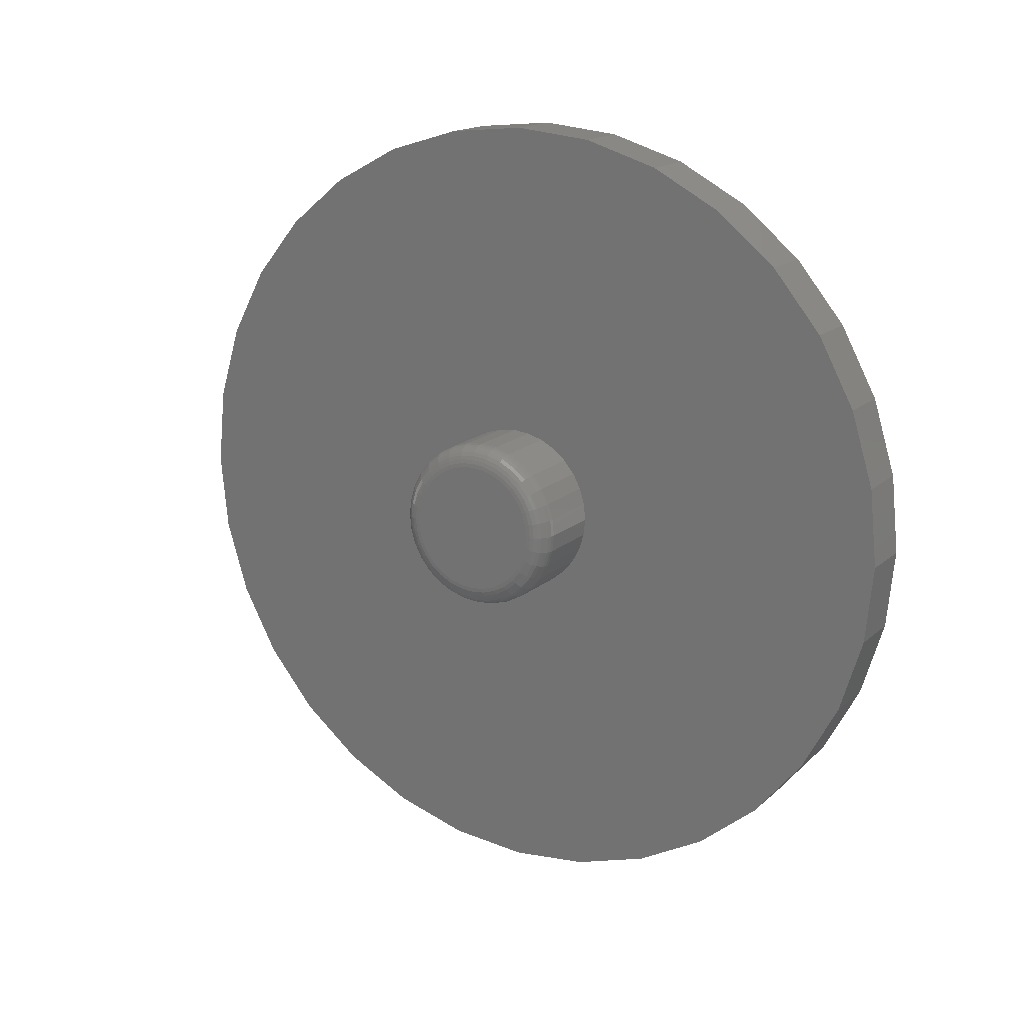
<metadata>
{"format":"stl","ext":"stl","renderer":"f3d","projection":"perspective","resolution":1024,"background":"white","views":[{"elev":16.5,"azim":120.7,"up":"+Z"}]}
</metadata>
<code>
# stl→obj: 384 verts, 764 faces
v 0.2734 -0.02617 0.1204
v 0.2734 0.02173 0.1204
v 0.2734 -0.00222 0.1228
v 0.2734 -0.04921 0.1134
v 0.2734 0.04477 0.1134
v 0.2734 -0.07043 0.1021
v 0.2734 0.06599 0.1021
v 0.2734 0.06599 -0.1021
v 0.2734 -0.04921 -0.1134
v 0.2734 0.04477 -0.1134
v 0.2734 -0.02617 -0.1204
v 0.2734 0.02173 -0.1204
v 0.2734 -0.00222 -0.1228
v 0.2734 0.0846 0.08682
v 0.2734 -0.08904 0.08682
v 0.2734 0.09987 0.06821
v 0.2734 -0.1043 0.06821
v 0.2734 0.1112 0.04699
v 0.2734 -0.1157 0.04699
v 0.2734 0.1182 0.02395
v 0.2734 -0.1226 0.02395
v 0.2734 0.1206 -6.695e-17
v 0.2734 -0.125 -6.802e-18
v 0.2734 0.1182 -0.02395
v 0.2734 -0.1226 -0.02395
v 0.2734 0.1112 -0.04699
v 0.2734 -0.1157 -0.04699
v 0.2734 0.09987 -0.06821
v 0.2734 -0.1043 -0.06821
v 0.2734 0.0846 -0.08682
v 0.2734 -0.08904 -0.08682
v 0.2734 -0.07043 -0.1021
v 0.1094 0.1596 -1.982e-17
v 0.2344 0.1596 -3.469e-16
v 0.1094 0.1565 -0.03157
v 0.2344 0.1565 -0.03157
v 0.1094 0.1473 -0.06193
v 0.2344 0.1473 -0.06193
v 0.1094 0.1323 -0.08991
v 0.2344 0.1323 -0.08991
v 0.1094 0.1122 -0.1144
v 0.2344 0.1122 -0.1144
v 0.1094 0.08769 -0.1346
v 0.2344 0.08769 -0.1346
v 0.1094 0.05971 -0.1495
v 0.2344 0.05971 -0.1495
v 0.1094 0.02935 -0.1587
v 0.2344 0.02935 -0.1587
v 0.1094 -0.00222 -0.1618
v 0.2344 -0.00222 -0.1618
v 0.1094 -0.03379 -0.1587
v 0.2344 -0.03379 -0.1587
v 0.1094 -0.06415 -0.1495
v 0.2344 -0.06415 -0.1495
v 0.1094 -0.09214 -0.1346
v 0.2344 -0.09214 -0.1346
v 0.1094 -0.1167 -0.1144
v 0.2344 -0.1167 -0.1144
v 0.1094 -0.1368 -0.08991
v 0.2344 -0.1368 -0.08991
v 0.1094 -0.1517 -0.06193
v 0.2344 -0.1517 -0.06193
v 0.1094 -0.161 -0.03157
v 0.2344 -0.161 -0.03157
v 0.1094 -0.1641 1.982e-17
v 0.2344 -0.1641 1.982e-17
v 0.1094 -0.161 0.03157
v 0.2344 -0.161 0.03157
v 0.1094 -0.1517 0.06193
v 0.2344 -0.1517 0.06193
v 0.1094 -0.1368 0.08991
v 0.2344 -0.1368 0.08991
v 0.1094 -0.1167 0.1144
v 0.2344 -0.1167 0.1144
v 0.1094 -0.09214 0.1346
v 0.2344 -0.09214 0.1346
v 0.1094 -0.06415 0.1495
v 0.2344 -0.06415 0.1495
v 0.1094 -0.03379 0.1587
v 0.2344 -0.03379 0.1587
v 0.1094 -0.00222 0.1618
v 0.2344 -0.00222 0.1618
v 0.1094 0.02935 0.1587
v 0.2344 0.02935 0.1587
v 0.1094 0.05971 0.1495
v 0.2344 0.05971 0.1495
v 0.1094 0.08769 0.1346
v 0.2344 0.08769 0.1346
v 0.1094 0.1122 0.1144
v 0.2344 0.1122 0.1144
v 0.1094 0.1323 0.08991
v 0.2344 0.1323 0.08991
v 0.1094 0.1473 0.06193
v 0.2344 0.1473 0.06193
v 0.1094 0.1565 0.03157
v 0.2344 0.1565 0.03157
v 0.2727 -0.1326 1.527e-16
v 0.2727 -0.1301 0.02544
v 0.2705 -0.1399 1.735e-16
v 0.2705 -0.1373 0.02687
v 0.2669 -0.1467 1.943e-16
v 0.2669 -0.1439 0.02819
v 0.262 -0.1526 2.082e-16
v 0.262 -0.1497 0.02934
v 0.2561 -0.1575 1.943e-16
v 0.2561 -0.1545 0.03029
v 0.2493 -0.1611 2.22e-16
v 0.2493 -0.158 0.03099
v 0.242 -0.1633 2.082e-16
v 0.242 -0.1602 0.03143
v 0.2727 0.1257 0.02544
v 0.2727 0.1282 -4.233e-16
v 0.2705 0.1329 0.02687
v 0.2705 0.1355 -4.441e-16
v 0.2669 0.1395 0.02819
v 0.2669 0.1423 -4.718e-16
v 0.262 0.1453 0.02934
v 0.262 0.1482 -4.857e-16
v 0.2561 0.1501 0.03029
v 0.2561 0.153 -4.857e-16
v 0.2493 0.1536 0.03099
v 0.2493 0.1566 -4.996e-16
v 0.242 0.1558 0.03143
v 0.242 0.1589 -4.996e-16
v 0.2727 0.1183 0.0499
v 0.2705 0.125 0.05271
v 0.2669 0.1313 0.05529
v 0.262 0.1367 0.05756
v 0.2561 0.1412 0.05942
v 0.2493 0.1446 0.0608
v 0.242 0.1466 0.06165
v 0.2727 0.1062 0.07245
v 0.2705 0.1123 0.07652
v 0.2669 0.1179 0.08027
v 0.262 0.1228 0.08356
v 0.2561 0.1269 0.08626
v 0.2493 0.1299 0.08826
v 0.242 0.1317 0.0895
v 0.2727 0.08999 0.09221
v 0.2705 0.09517 0.09739
v 0.2669 0.09994 0.1022
v 0.262 0.1041 0.1063
v 0.2561 0.1076 0.1098
v 0.2493 0.1101 0.1123
v 0.242 0.1117 0.1139
v 0.2727 0.07023 0.1084
v 0.2705 0.0743 0.1145
v 0.2669 0.07805 0.1201
v 0.262 0.08134 0.1251
v 0.2561 0.08404 0.1291
v 0.2493 0.08604 0.1321
v 0.242 0.08728 0.1339
v 0.2727 0.04768 0.1205
v 0.2705 0.05049 0.1272
v 0.2669 0.05307 0.1335
v 0.262 0.05534 0.139
v 0.2561 0.05719 0.1434
v 0.2493 0.05858 0.1468
v 0.242 0.05943 0.1488
v 0.2727 0.02322 0.1279
v 0.2705 0.02465 0.1351
v 0.2669 0.02597 0.1417
v 0.262 0.02712 0.1475
v 0.2561 0.02807 0.1523
v 0.2493 0.02877 0.1558
v 0.242 0.02921 0.158
v 0.2727 -0.00222 0.1304
v 0.2705 -0.00222 0.1377
v 0.2669 -0.00222 0.1445
v 0.262 -0.00222 0.1504
v 0.2561 -0.00222 0.1553
v 0.2493 -0.00222 0.1589
v 0.242 -0.00222 0.1611
v 0.2727 -0.02766 0.1279
v 0.2705 -0.02909 0.1351
v 0.2669 -0.03041 0.1417
v 0.262 -0.03156 0.1475
v 0.2561 -0.03251 0.1523
v 0.2493 -0.03321 0.1558
v 0.242 -0.03365 0.158
v 0.2727 -0.05212 0.1205
v 0.2705 -0.05493 0.1272
v 0.2669 -0.05751 0.1335
v 0.262 -0.05978 0.139
v 0.2561 -0.06164 0.1434
v 0.2493 -0.06302 0.1468
v 0.242 -0.06387 0.1488
v 0.2727 -0.07467 0.1084
v 0.2705 -0.07874 0.1145
v 0.2669 -0.08249 0.1201
v 0.262 -0.08578 0.1251
v 0.2561 -0.08848 0.1291
v 0.2493 -0.09048 0.1321
v 0.242 -0.09172 0.1339
v 0.2727 -0.09443 0.09221
v 0.2705 -0.09961 0.09739
v 0.2669 -0.1044 0.1022
v 0.262 -0.1086 0.1063
v 0.2561 -0.112 0.1098
v 0.2493 -0.1146 0.1123
v 0.242 -0.1161 0.1139
v 0.2727 -0.1106 0.07245
v 0.2705 -0.1167 0.07652
v 0.2669 -0.1224 0.08027
v 0.262 -0.1273 0.08356
v 0.2561 -0.1313 0.08626
v 0.2493 -0.1343 0.08826
v 0.242 -0.1362 0.0895
v 0.2727 -0.1227 0.0499
v 0.2705 -0.1295 0.05271
v 0.2669 -0.1357 0.05529
v 0.262 -0.1412 0.05756
v 0.2561 -0.1457 0.05942
v 0.2493 -0.149 0.0608
v 0.242 -0.151 0.06165
v 0.2727 0.1257 -0.02544
v 0.2705 0.1329 -0.02687
v 0.2669 0.1395 -0.02819
v 0.262 0.1453 -0.02934
v 0.2561 0.1501 -0.03029
v 0.2493 0.1536 -0.03099
v 0.242 0.1558 -0.03143
v 0.2727 -0.1301 -0.02544
v 0.2705 -0.1373 -0.02687
v 0.2669 -0.1439 -0.02819
v 0.262 -0.1497 -0.02934
v 0.2561 -0.1545 -0.03029
v 0.2493 -0.158 -0.03099
v 0.242 -0.1602 -0.03143
v 0.2727 -0.1227 -0.0499
v 0.2705 -0.1295 -0.05271
v 0.2669 -0.1357 -0.05529
v 0.262 -0.1412 -0.05756
v 0.2561 -0.1457 -0.05942
v 0.2493 -0.149 -0.0608
v 0.242 -0.151 -0.06165
v 0.2727 -0.1106 -0.07245
v 0.2705 -0.1167 -0.07652
v 0.2669 -0.1224 -0.08027
v 0.262 -0.1273 -0.08356
v 0.2561 -0.1313 -0.08626
v 0.2493 -0.1343 -0.08826
v 0.242 -0.1362 -0.0895
v 0.2727 -0.09443 -0.09221
v 0.2705 -0.09961 -0.09739
v 0.2669 -0.1044 -0.1022
v 0.262 -0.1086 -0.1063
v 0.2561 -0.112 -0.1098
v 0.2493 -0.1146 -0.1123
v 0.242 -0.1161 -0.1139
v 0.2727 -0.07467 -0.1084
v 0.2705 -0.07874 -0.1145
v 0.2669 -0.08249 -0.1201
v 0.262 -0.08578 -0.1251
v 0.2561 -0.08848 -0.1291
v 0.2493 -0.09048 -0.1321
v 0.242 -0.09172 -0.1339
v 0.2727 -0.05212 -0.1205
v 0.2705 -0.05493 -0.1272
v 0.2669 -0.05751 -0.1335
v 0.262 -0.05978 -0.139
v 0.2561 -0.06164 -0.1434
v 0.2493 -0.06302 -0.1468
v 0.242 -0.06387 -0.1488
v 0.2727 -0.02766 -0.1279
v 0.2705 -0.02909 -0.1351
v 0.2669 -0.03041 -0.1417
v 0.262 -0.03156 -0.1475
v 0.2561 -0.03251 -0.1523
v 0.2493 -0.03321 -0.1558
v 0.242 -0.03365 -0.158
v 0.2727 -0.00222 -0.1304
v 0.2705 -0.00222 -0.1377
v 0.2669 -0.00222 -0.1445
v 0.262 -0.00222 -0.1504
v 0.2561 -0.00222 -0.1553
v 0.2493 -0.00222 -0.1589
v 0.242 -0.00222 -0.1611
v 0.2727 0.02322 -0.1279
v 0.2705 0.02465 -0.1351
v 0.2669 0.02597 -0.1417
v 0.262 0.02712 -0.1475
v 0.2561 0.02807 -0.1523
v 0.2493 0.02877 -0.1558
v 0.242 0.02921 -0.158
v 0.2727 0.04768 -0.1205
v 0.2705 0.05049 -0.1272
v 0.2669 0.05307 -0.1335
v 0.262 0.05534 -0.139
v 0.2561 0.05719 -0.1434
v 0.2493 0.05858 -0.1468
v 0.242 0.05943 -0.1488
v 0.2727 0.07023 -0.1084
v 0.2705 0.0743 -0.1145
v 0.2669 0.07805 -0.1201
v 0.262 0.08134 -0.1251
v 0.2561 0.08404 -0.1291
v 0.2493 0.08604 -0.1321
v 0.242 0.08728 -0.1339
v 0.2727 0.08999 -0.09221
v 0.2705 0.09517 -0.09739
v 0.2669 0.09994 -0.1022
v 0.262 0.1041 -0.1063
v 0.2561 0.1076 -0.1098
v 0.2493 0.1101 -0.1123
v 0.242 0.1117 -0.1139
v 0.2727 0.1062 -0.07245
v 0.2705 0.1123 -0.07652
v 0.2669 0.1179 -0.08027
v 0.262 0.1228 -0.08356
v 0.2561 0.1269 -0.08626
v 0.2493 0.1299 -0.08826
v 0.242 0.1317 -0.0895
v 0.2727 0.1183 -0.0499
v 0.2705 0.125 -0.05271
v 0.2669 0.1313 -0.05529
v 0.262 0.1367 -0.05756
v 0.2561 0.1412 -0.05942
v 0.2493 0.1446 -0.0608
v 0.242 0.1466 -0.06165
v 0.1094 -0.7354 0.1479
v 0.1094 0.7081 0.29
v 0.1094 0.7512 0.1479
v 0.1094 0.7081 -0.29
v 0.1094 -0.6923 -0.29
v 0.1094 -0.6223 -0.4211
v 0.1094 -0.528 -0.5359
v 0.1094 -0.4132 -0.6302
v 0.1094 -0.2821 -0.7002
v 0.1094 -0.14 -0.7433
v 0.1094 0.007895 -0.7579
v 0.1094 -0.7354 -0.1479
v 0.1094 0.1558 -0.7433
v 0.1094 0.2979 -0.7002
v 0.1094 0.429 -0.6302
v 0.1094 0.5438 -0.5359
v 0.1094 0.6381 -0.4211
v 0.1094 0.6381 0.4211
v 0.1094 0.5438 0.5359
v 0.1094 0.429 0.6302
v 0.1094 0.2979 0.7002
v 0.1094 0.1558 0.7433
v 0.1094 0.007895 0.7579
v 0.1094 -0.14 0.7433
v 0.1094 -0.2821 0.7002
v 0.1094 -0.4132 0.6302
v 0.1094 -0.528 0.5359
v 0.1094 -0.6223 0.4211
v 0.1094 -0.6923 0.29
v 0.1094 -0.75 9.281e-17
v 0.1094 0.7658 -9.282e-17
v 0.1094 0.7512 -0.1479
v 0 0.007895 0.7579
v 0 0.1558 0.7433
v 0 -0.14 0.7433
v 0 0.007895 -0.7579
v 0 -0.14 -0.7433
v 0 0.1558 -0.7433
v 0 -0.2821 -0.7002
v 0 0.2979 -0.7002
v 0 -0.4132 -0.6302
v 0 0.429 -0.6302
v 0 -0.528 -0.5359
v 0 0.5438 -0.5359
v 0 -0.6223 -0.4211
v 0 0.6381 -0.4211
v 0 -0.6923 -0.29
v 0 0.7081 -0.29
v 0 -0.7354 -0.1479
v 0 0.7512 -0.1479
v 0 -0.75 9.281e-17
v 0 0.7658 -9.282e-17
v 0 -0.7354 0.1479
v 0 0.7512 0.1479
v 0 -0.6923 0.29
v 0 0.7081 0.29
v 0 -0.6223 0.4211
v 0 0.6381 0.4211
v 0 -0.528 0.5359
v 0 0.5438 0.5359
v 0 -0.4132 0.6302
v 0 0.429 0.6302
v 0 -0.2821 0.7002
v 0 0.2979 0.7002
f 1 2 3
f 2 1 4
f 2 4 5
f 5 4 6
f 5 6 7
f 8 9 10
f 10 9 11
f 10 11 12
f 12 11 13
f 7 6 14
f 14 6 15
f 14 15 16
f 16 15 17
f 16 17 18
f 18 17 19
f 18 19 20
f 20 19 21
f 20 21 22
f 22 21 23
f 22 23 24
f 24 23 25
f 24 25 26
f 26 25 27
f 26 27 28
f 28 27 29
f 28 29 30
f 30 29 31
f 30 31 8
f 8 31 32
f 8 32 9
f 33 34 35
f 35 34 36
f 35 36 37
f 37 36 38
f 37 38 39
f 39 38 40
f 39 40 41
f 41 40 42
f 41 42 43
f 43 42 44
f 43 44 45
f 45 44 46
f 45 46 47
f 47 46 48
f 47 48 49
f 49 48 50
f 49 50 51
f 51 50 52
f 51 52 53
f 53 52 54
f 53 54 55
f 55 54 56
f 55 56 57
f 57 56 58
f 57 58 59
f 59 58 60
f 59 60 61
f 61 60 62
f 61 62 63
f 63 62 64
f 63 64 65
f 65 64 66
f 65 66 67
f 67 66 68
f 67 68 69
f 69 68 70
f 69 70 71
f 71 70 72
f 71 72 73
f 73 72 74
f 73 74 75
f 75 74 76
f 75 76 77
f 77 76 78
f 77 78 79
f 79 78 80
f 79 80 81
f 81 80 82
f 81 82 83
f 83 82 84
f 83 84 85
f 85 84 86
f 85 86 87
f 87 86 88
f 87 88 89
f 89 88 90
f 89 90 91
f 91 90 92
f 91 92 93
f 93 92 94
f 93 94 95
f 95 94 96
f 95 96 33
f 33 96 34
f 23 21 97
f 97 21 98
f 97 98 99
f 99 98 100
f 99 100 101
f 101 100 102
f 101 102 103
f 103 102 104
f 103 104 105
f 105 104 106
f 105 106 107
f 107 106 108
f 107 108 109
f 109 108 110
f 109 110 66
f 66 110 68
f 20 22 111
f 111 22 112
f 111 112 113
f 113 112 114
f 113 114 115
f 115 114 116
f 115 116 117
f 117 116 118
f 117 118 119
f 119 118 120
f 119 120 121
f 121 120 122
f 121 122 123
f 123 122 124
f 123 124 96
f 96 124 34
f 18 20 125
f 125 20 111
f 125 111 126
f 126 111 113
f 126 113 127
f 127 113 115
f 127 115 128
f 128 115 117
f 128 117 129
f 129 117 119
f 129 119 130
f 130 119 121
f 130 121 131
f 131 121 123
f 131 123 94
f 94 123 96
f 16 18 132
f 132 18 125
f 132 125 133
f 133 125 126
f 133 126 134
f 134 126 127
f 134 127 135
f 135 127 128
f 135 128 136
f 136 128 129
f 136 129 137
f 137 129 130
f 137 130 138
f 138 130 131
f 138 131 92
f 92 131 94
f 14 16 139
f 139 16 132
f 139 132 140
f 140 132 133
f 140 133 141
f 141 133 134
f 141 134 142
f 142 134 135
f 142 135 143
f 143 135 136
f 143 136 144
f 144 136 137
f 144 137 145
f 145 137 138
f 145 138 90
f 90 138 92
f 7 14 146
f 146 14 139
f 146 139 147
f 147 139 140
f 147 140 148
f 148 140 141
f 148 141 149
f 149 141 142
f 149 142 150
f 150 142 143
f 150 143 151
f 151 143 144
f 151 144 152
f 152 144 145
f 152 145 88
f 88 145 90
f 5 7 153
f 153 7 146
f 153 146 154
f 154 146 147
f 154 147 155
f 155 147 148
f 155 148 156
f 156 148 149
f 156 149 157
f 157 149 150
f 157 150 158
f 158 150 151
f 158 151 159
f 159 151 152
f 159 152 86
f 86 152 88
f 2 5 160
f 160 5 153
f 160 153 161
f 161 153 154
f 161 154 162
f 162 154 155
f 162 155 163
f 163 155 156
f 163 156 164
f 164 156 157
f 164 157 165
f 165 157 158
f 165 158 166
f 166 158 159
f 166 159 84
f 84 159 86
f 3 2 167
f 167 2 160
f 167 160 168
f 168 160 161
f 168 161 169
f 169 161 162
f 169 162 170
f 170 162 163
f 170 163 171
f 171 163 164
f 171 164 172
f 172 164 165
f 172 165 173
f 173 165 166
f 173 166 82
f 82 166 84
f 1 3 174
f 174 3 167
f 174 167 175
f 175 167 168
f 175 168 176
f 176 168 169
f 176 169 177
f 177 169 170
f 177 170 178
f 178 170 171
f 178 171 179
f 179 171 172
f 179 172 180
f 180 172 173
f 180 173 80
f 80 173 82
f 4 1 181
f 181 1 174
f 181 174 182
f 182 174 175
f 182 175 183
f 183 175 176
f 183 176 184
f 184 176 177
f 184 177 185
f 185 177 178
f 185 178 186
f 186 178 179
f 186 179 187
f 187 179 180
f 187 180 78
f 78 180 80
f 6 4 188
f 188 4 181
f 188 181 189
f 189 181 182
f 189 182 190
f 190 182 183
f 190 183 191
f 191 183 184
f 191 184 192
f 192 184 185
f 192 185 193
f 193 185 186
f 193 186 194
f 194 186 187
f 194 187 76
f 76 187 78
f 15 6 195
f 195 6 188
f 195 188 196
f 196 188 189
f 196 189 197
f 197 189 190
f 197 190 198
f 198 190 191
f 198 191 199
f 199 191 192
f 199 192 200
f 200 192 193
f 200 193 201
f 201 193 194
f 201 194 74
f 74 194 76
f 17 15 202
f 202 15 195
f 202 195 203
f 203 195 196
f 203 196 204
f 204 196 197
f 204 197 205
f 205 197 198
f 205 198 206
f 206 198 199
f 206 199 207
f 207 199 200
f 207 200 208
f 208 200 201
f 208 201 72
f 72 201 74
f 19 17 209
f 209 17 202
f 209 202 210
f 210 202 203
f 210 203 211
f 211 203 204
f 211 204 212
f 212 204 205
f 212 205 213
f 213 205 206
f 213 206 214
f 214 206 207
f 214 207 215
f 215 207 208
f 215 208 70
f 70 208 72
f 21 19 98
f 98 19 209
f 98 209 100
f 100 209 210
f 100 210 102
f 102 210 211
f 102 211 104
f 104 211 212
f 104 212 106
f 106 212 213
f 106 213 108
f 108 213 214
f 108 214 110
f 110 214 215
f 110 215 68
f 68 215 70
f 22 24 112
f 112 24 216
f 112 216 114
f 114 216 217
f 114 217 116
f 116 217 218
f 116 218 118
f 118 218 219
f 118 219 120
f 120 219 220
f 120 220 122
f 122 220 221
f 122 221 124
f 124 221 222
f 124 222 34
f 34 222 36
f 25 23 223
f 223 23 97
f 223 97 224
f 224 97 99
f 224 99 225
f 225 99 101
f 225 101 226
f 226 101 103
f 226 103 227
f 227 103 105
f 227 105 228
f 228 105 107
f 228 107 229
f 229 107 109
f 229 109 64
f 64 109 66
f 27 25 230
f 230 25 223
f 230 223 231
f 231 223 224
f 231 224 232
f 232 224 225
f 232 225 233
f 233 225 226
f 233 226 234
f 234 226 227
f 234 227 235
f 235 227 228
f 235 228 236
f 236 228 229
f 236 229 62
f 62 229 64
f 29 27 237
f 237 27 230
f 237 230 238
f 238 230 231
f 238 231 239
f 239 231 232
f 239 232 240
f 240 232 233
f 240 233 241
f 241 233 234
f 241 234 242
f 242 234 235
f 242 235 243
f 243 235 236
f 243 236 60
f 60 236 62
f 31 29 244
f 244 29 237
f 244 237 245
f 245 237 238
f 245 238 246
f 246 238 239
f 246 239 247
f 247 239 240
f 247 240 248
f 248 240 241
f 248 241 249
f 249 241 242
f 249 242 250
f 250 242 243
f 250 243 58
f 58 243 60
f 32 31 251
f 251 31 244
f 251 244 252
f 252 244 245
f 252 245 253
f 253 245 246
f 253 246 254
f 254 246 247
f 254 247 255
f 255 247 248
f 255 248 256
f 256 248 249
f 256 249 257
f 257 249 250
f 257 250 56
f 56 250 58
f 9 32 258
f 258 32 251
f 258 251 259
f 259 251 252
f 259 252 260
f 260 252 253
f 260 253 261
f 261 253 254
f 261 254 262
f 262 254 255
f 262 255 263
f 263 255 256
f 263 256 264
f 264 256 257
f 264 257 54
f 54 257 56
f 11 9 265
f 265 9 258
f 265 258 266
f 266 258 259
f 266 259 267
f 267 259 260
f 267 260 268
f 268 260 261
f 268 261 269
f 269 261 262
f 269 262 270
f 270 262 263
f 270 263 271
f 271 263 264
f 271 264 52
f 52 264 54
f 13 11 272
f 272 11 265
f 272 265 273
f 273 265 266
f 273 266 274
f 274 266 267
f 274 267 275
f 275 267 268
f 275 268 276
f 276 268 269
f 276 269 277
f 277 269 270
f 277 270 278
f 278 270 271
f 278 271 50
f 50 271 52
f 12 13 279
f 279 13 272
f 279 272 280
f 280 272 273
f 280 273 281
f 281 273 274
f 281 274 282
f 282 274 275
f 282 275 283
f 283 275 276
f 283 276 284
f 284 276 277
f 284 277 285
f 285 277 278
f 285 278 48
f 48 278 50
f 10 12 286
f 286 12 279
f 286 279 287
f 287 279 280
f 287 280 288
f 288 280 281
f 288 281 289
f 289 281 282
f 289 282 290
f 290 282 283
f 290 283 291
f 291 283 284
f 291 284 292
f 292 284 285
f 292 285 46
f 46 285 48
f 8 10 293
f 293 10 286
f 293 286 294
f 294 286 287
f 294 287 295
f 295 287 288
f 295 288 296
f 296 288 289
f 296 289 297
f 297 289 290
f 297 290 298
f 298 290 291
f 298 291 299
f 299 291 292
f 299 292 44
f 44 292 46
f 30 8 300
f 300 8 293
f 300 293 301
f 301 293 294
f 301 294 302
f 302 294 295
f 302 295 303
f 303 295 296
f 303 296 304
f 304 296 297
f 304 297 305
f 305 297 298
f 305 298 306
f 306 298 299
f 306 299 42
f 42 299 44
f 28 30 307
f 307 30 300
f 307 300 308
f 308 300 301
f 308 301 309
f 309 301 302
f 309 302 310
f 310 302 303
f 310 303 311
f 311 303 304
f 311 304 312
f 312 304 305
f 312 305 313
f 313 305 306
f 313 306 40
f 40 306 42
f 26 28 314
f 314 28 307
f 314 307 315
f 315 307 308
f 315 308 316
f 316 308 309
f 316 309 317
f 317 309 310
f 317 310 318
f 318 310 311
f 318 311 319
f 319 311 312
f 319 312 320
f 320 312 313
f 320 313 38
f 38 313 40
f 24 26 216
f 216 26 314
f 216 314 217
f 217 314 315
f 217 315 218
f 218 315 316
f 218 316 219
f 219 316 317
f 219 317 220
f 220 317 318
f 220 318 221
f 221 318 319
f 221 319 222
f 222 319 320
f 222 320 36
f 36 320 38
f 75 77 321
f 322 83 85
f 322 85 323
f 323 85 87
f 324 45 47
f 325 326 327
f 325 327 328
f 325 328 329
f 325 329 330
f 325 330 331
f 325 331 49
f 325 49 51
f 325 51 53
f 325 53 332
f 49 331 333
f 49 333 334
f 49 334 335
f 49 335 336
f 49 336 337
f 49 337 324
f 49 324 47
f 81 83 322
f 81 322 338
f 81 338 339
f 81 339 340
f 81 340 341
f 81 341 342
f 81 342 343
f 81 343 344
f 81 344 345
f 81 345 346
f 81 346 347
f 81 347 348
f 81 348 349
f 349 321 77
f 349 77 79
f 349 79 81
f 350 65 67
f 350 67 69
f 350 69 71
f 350 71 73
f 350 73 75
f 350 75 321
f 332 53 55
f 332 55 57
f 332 57 59
f 332 59 61
f 332 61 63
f 332 63 65
f 332 65 350
f 351 323 87
f 351 87 89
f 351 89 91
f 351 91 93
f 351 93 95
f 351 95 33
f 351 33 35
f 351 35 352
f 352 35 37
f 352 37 39
f 352 39 41
f 352 41 43
f 352 43 45
f 352 45 324
f 353 354 355
f 356 357 358
f 358 357 359
f 358 359 360
f 360 359 361
f 360 361 362
f 362 361 363
f 362 363 364
f 364 363 365
f 364 365 366
f 366 365 367
f 366 367 368
f 368 367 369
f 368 369 370
f 370 369 371
f 370 371 372
f 372 371 373
f 372 373 374
f 374 373 375
f 374 375 376
f 376 375 377
f 376 377 378
f 378 377 379
f 378 379 380
f 380 379 381
f 380 381 382
f 382 381 383
f 382 383 384
f 384 383 355
f 384 355 354
f 372 351 370
f 370 351 352
f 370 352 368
f 368 352 324
f 368 324 366
f 366 324 337
f 366 337 364
f 364 337 336
f 364 336 362
f 362 336 335
f 362 335 360
f 360 335 334
f 360 334 358
f 358 334 333
f 358 333 356
f 356 333 331
f 356 331 357
f 357 331 330
f 357 330 359
f 359 330 329
f 359 329 361
f 361 329 328
f 361 328 363
f 363 328 327
f 363 327 365
f 365 327 326
f 365 326 367
f 367 326 325
f 367 325 369
f 369 325 332
f 369 332 371
f 371 332 350
f 371 350 373
f 373 350 321
f 373 321 375
f 375 321 349
f 375 349 377
f 377 349 348
f 377 348 379
f 379 348 347
f 379 347 381
f 381 347 346
f 381 346 383
f 383 346 345
f 383 345 355
f 355 345 344
f 355 344 353
f 353 344 343
f 353 343 354
f 354 343 342
f 354 342 384
f 384 342 341
f 384 341 382
f 382 341 340
f 382 340 380
f 380 340 339
f 380 339 378
f 378 339 338
f 378 338 376
f 376 338 322
f 376 322 374
f 374 322 323
f 374 323 372
f 372 323 351

</code>
